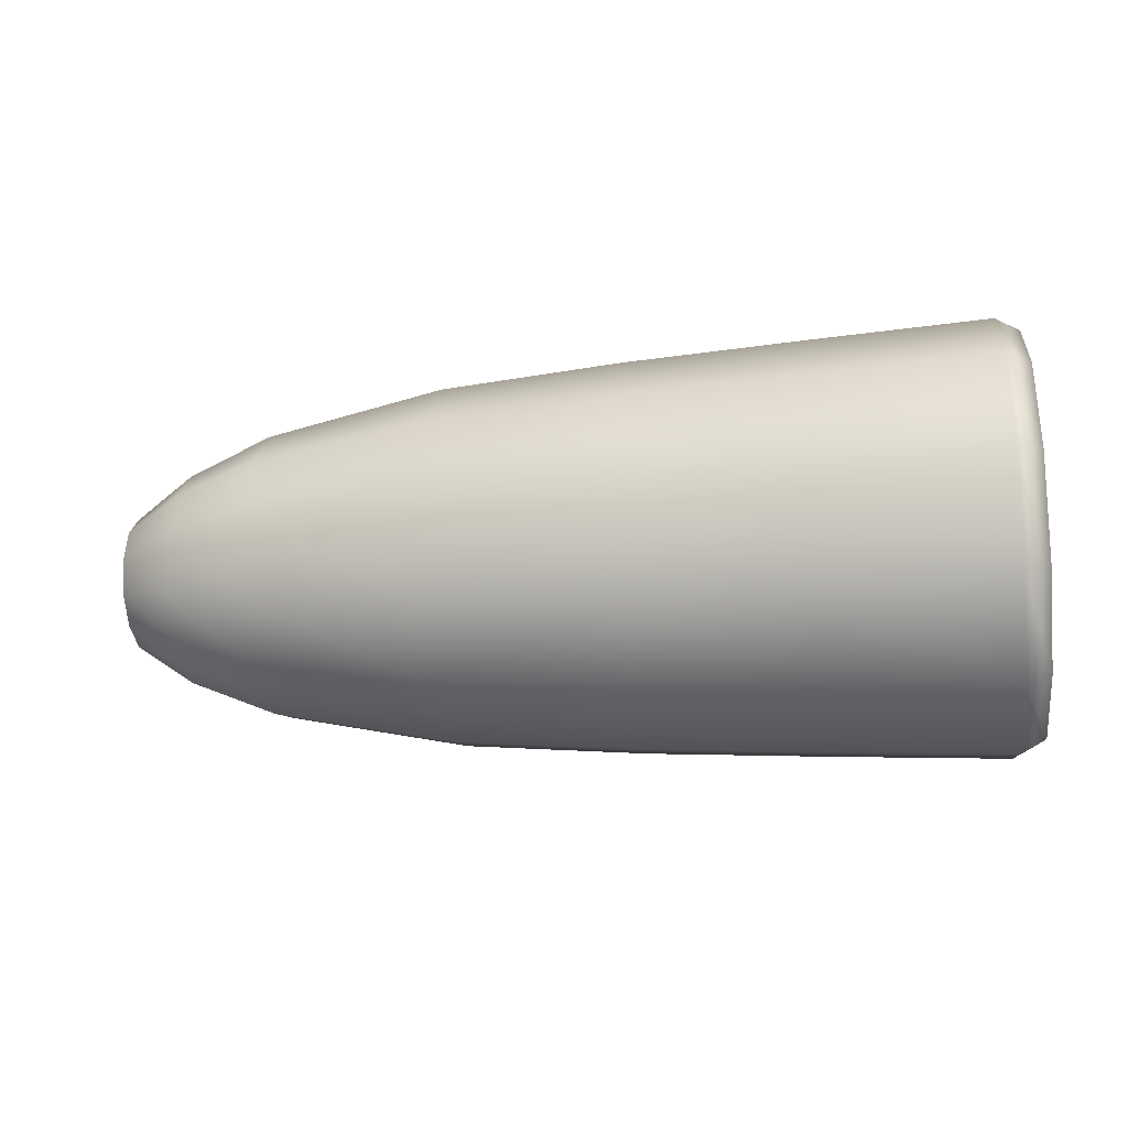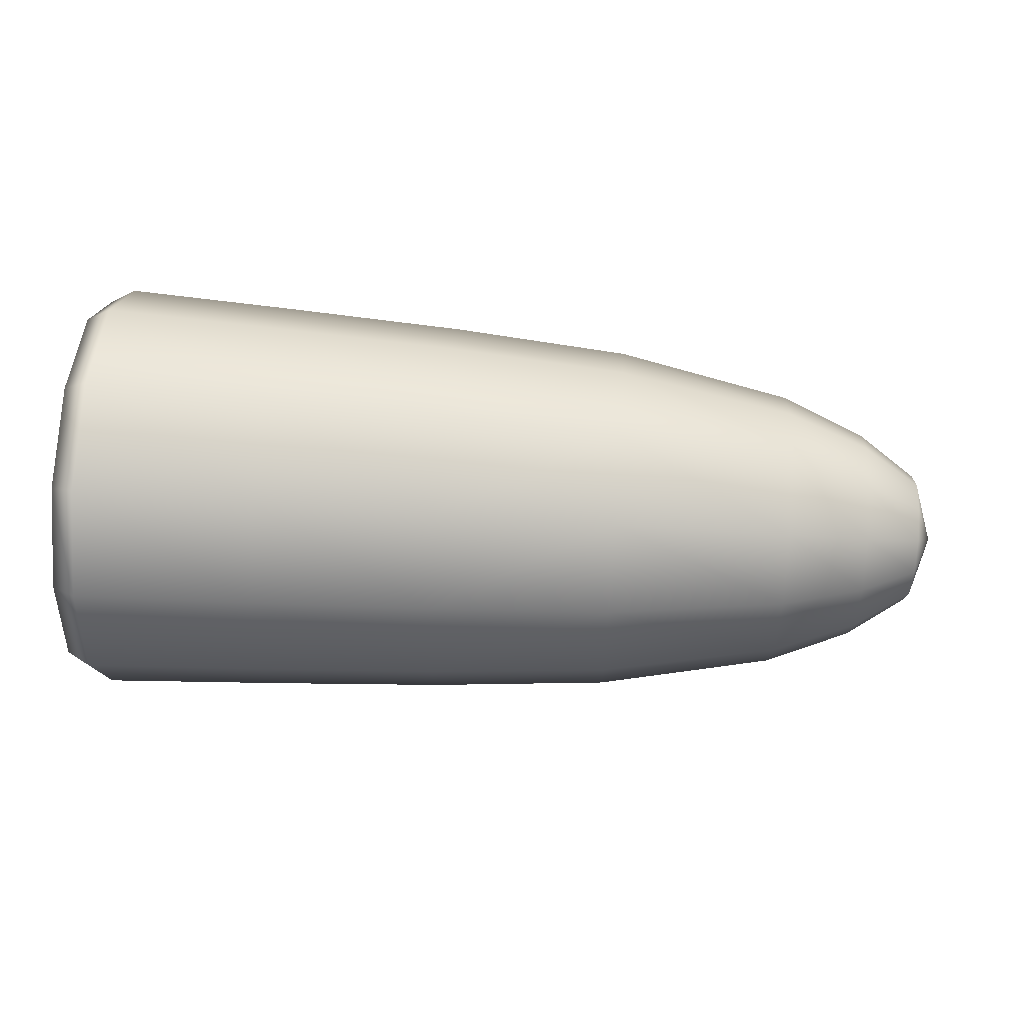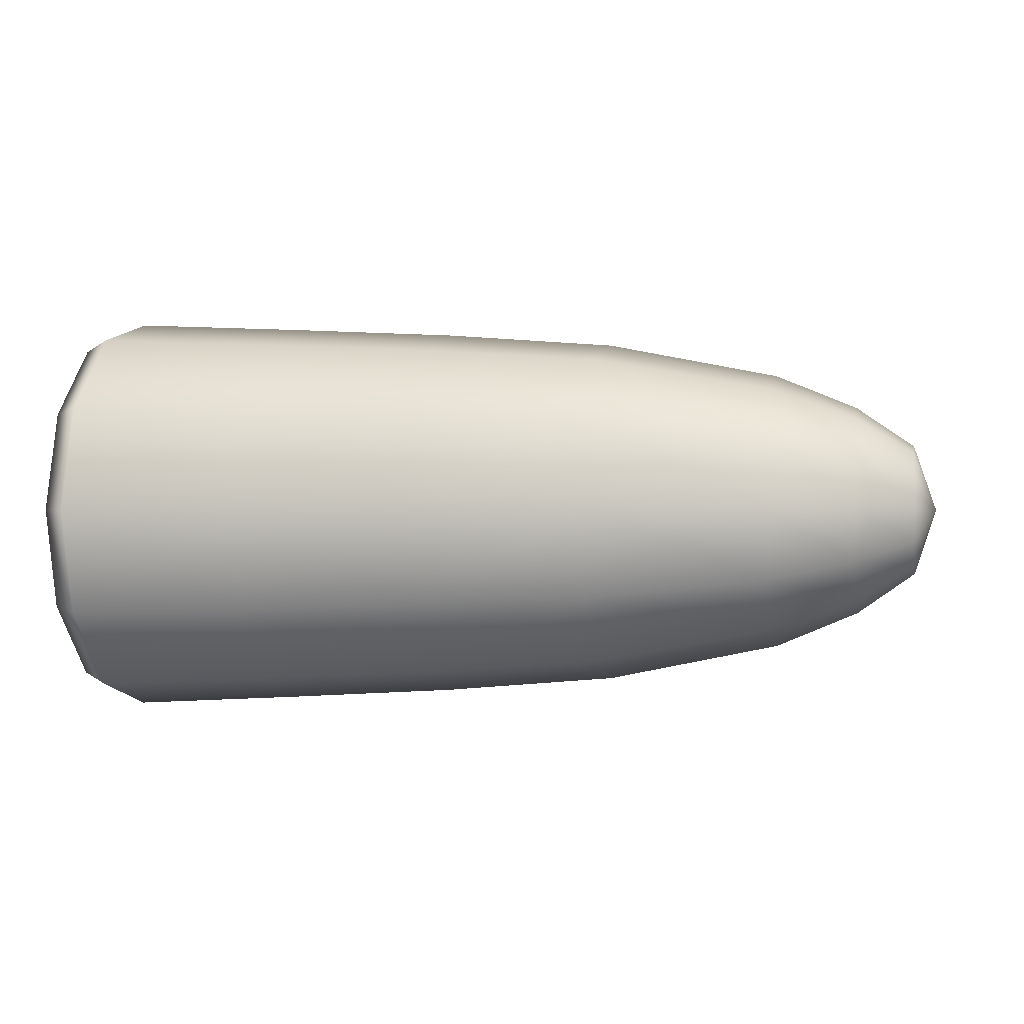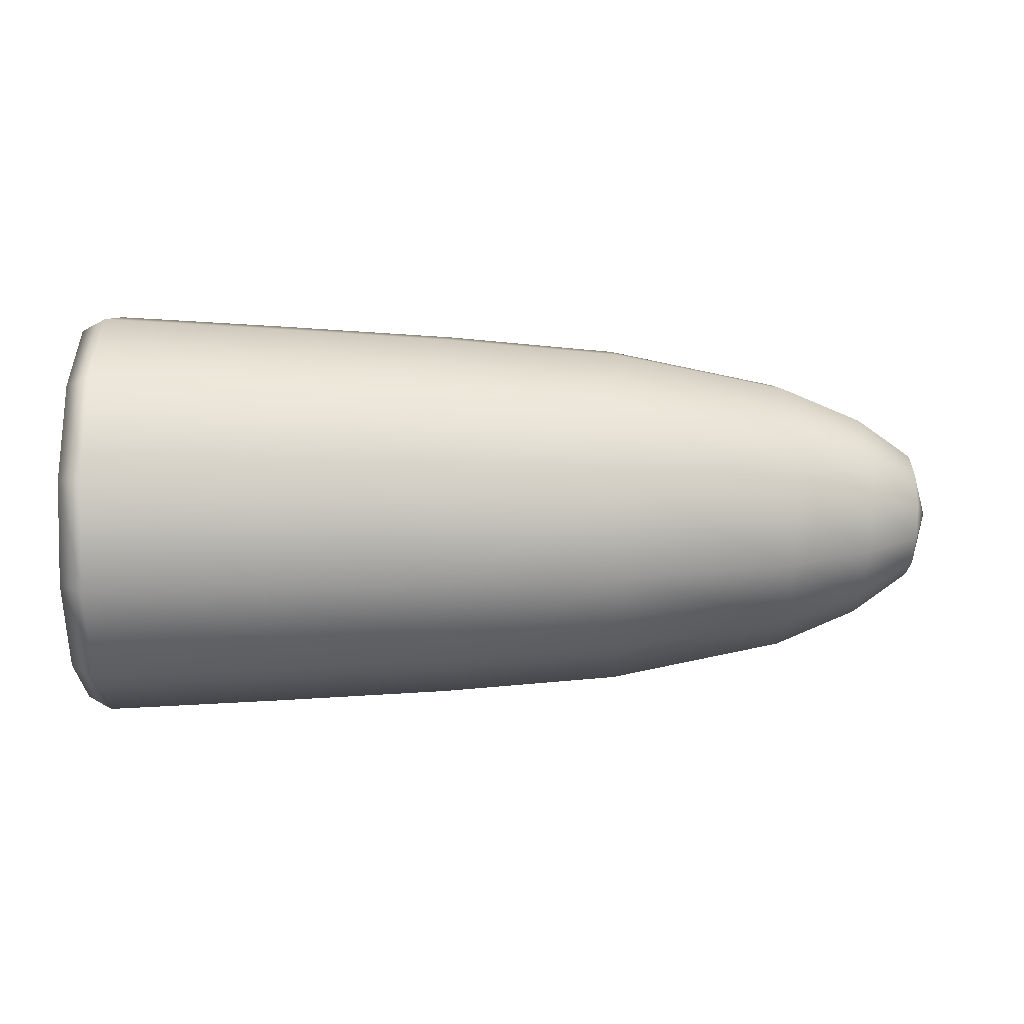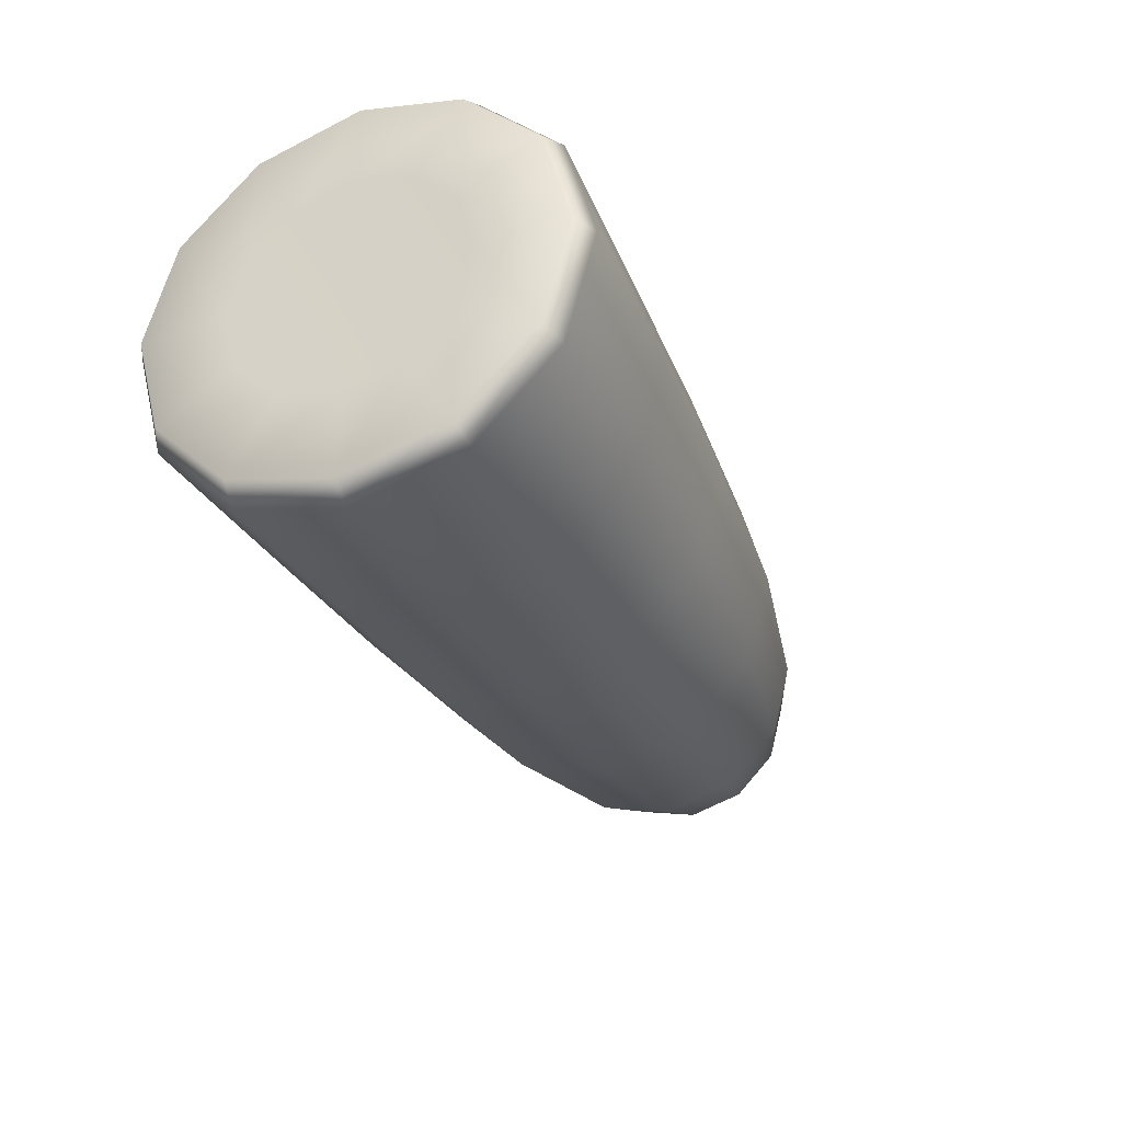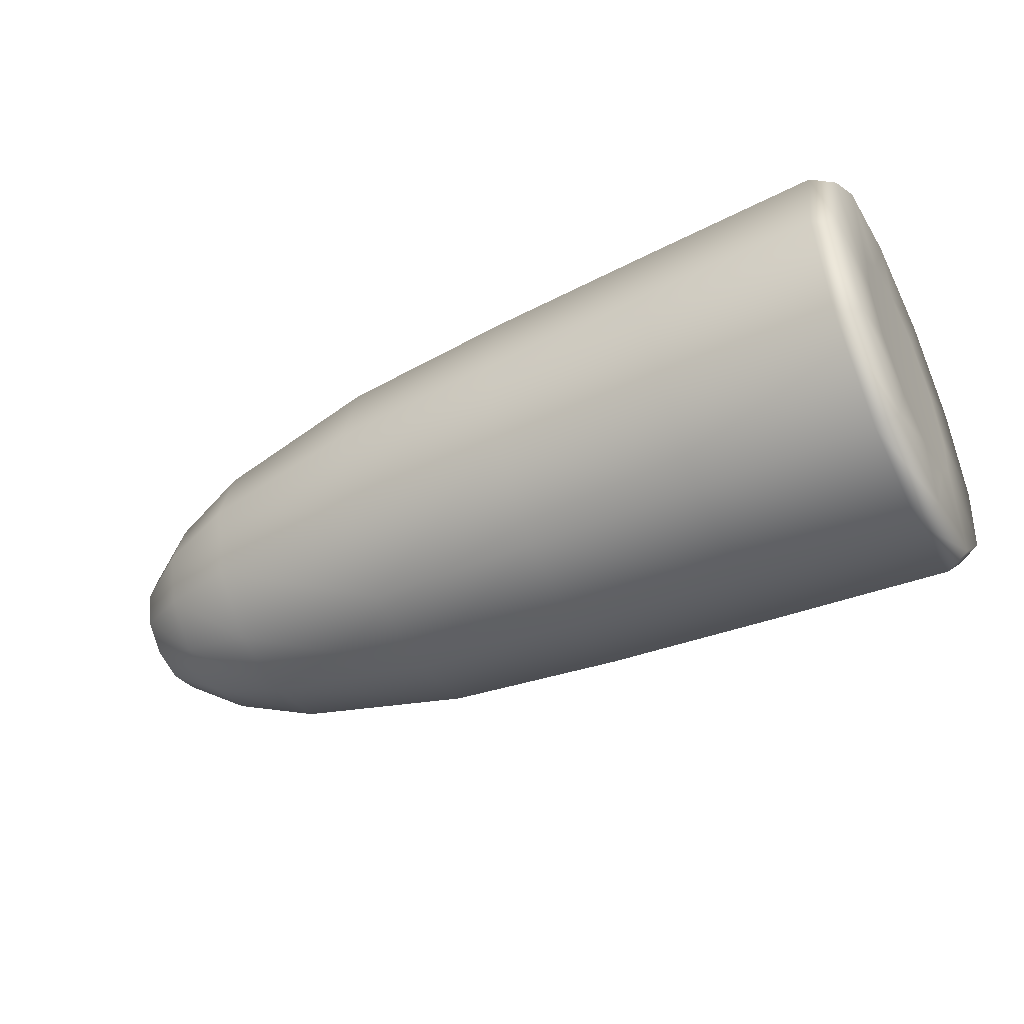
<metadata>
{"format":"obj","ext":"obj","renderer":"f3d","projection":"perspective","resolution":1024,"background":"white","views":[{"elev":-22.8,"azim":-172.4,"up":"+Y"},{"elev":61.9,"azim":4.3,"up":"+Z"},{"elev":-1.2,"azim":12.1,"up":"+Z"},{"elev":-8.2,"azim":-1.8,"up":"+Z"},{"elev":-33.9,"azim":-66.9,"up":"+Y"},{"elev":-45.8,"azim":-153.0,"up":"+Z"}]}
</metadata>
<code>
g default
v 0.8389 0.1754 -0.1001
v 0.8388 0.1022 -0.1734
v 0.8388 0.002047 -0.2002
v 0.8388 -0.09806 -0.1734
v 0.8389 -0.1713 -0.1001
v 0.8389 -0.1982 -2.9e-05
v 0.8389 -0.1713 0.1001
v 0.8389 -0.09806 0.1734
v 0.8389 0.002047 0.2002
v 0.8389 0.1022 0.1734
v 0.8389 0.1754 0.1001
v 0.8389 0.2023 -2.9e-05
v 0.6624 0.2826 -0.162
v 0.6624 0.164 -0.2806
v 0.6624 0.002047 -0.324
v 0.6624 -0.16 -0.2806
v 0.6624 -0.2785 -0.162
v 0.6624 -0.322 -2.3e-05
v 0.6624 -0.2785 0.162
v 0.6624 -0.16 0.2806
v 0.6624 0.002047 0.324
v 0.6624 0.164 0.2806
v 0.6624 0.2826 0.162
v 0.6624 0.3261 -2.3e-05
v 0.41 0.3744 -0.215
v 0.41 0.217 -0.3724
v 0.41 0.002047 -0.43
v 0.41 -0.2129 -0.3724
v 0.41 -0.3703 -0.215
v 0.41 -0.4279 -1.4e-05
v 0.41 -0.3703 0.215
v 0.41 -0.2129 0.3724
v 0.41 0.002047 0.43
v 0.41 0.217 0.3724
v 0.41 0.3744 0.215
v 0.41 0.432 -1.4e-05
v -1.206 0.5367 -0.3086
v -1.206 0.3107 -0.5346
v -1.206 0.002047 -0.6173
v -1.206 -0.3066 -0.5346
v -1.206 -0.5326 -0.3086
v -1.206 -0.6153 4.2e-05
v -1.206 -0.5326 0.3087
v -1.206 -0.3066 0.5347
v -1.206 0.002047 0.6174
v -1.206 0.3107 0.5347
v -1.206 0.5367 0.3087
v -1.206 0.6194 4.2e-05
v -1.743 0.5612 -0.3227
v -1.743 0.3249 -0.5591
v -1.743 0.002047 -0.6455
v -1.743 -0.3208 -0.5591
v -1.743 -0.5571 -0.3227
v -1.743 -0.6436 6.1e-05
v -1.743 -0.5571 0.3229
v -1.743 -0.3208 0.5592
v -1.743 0.002047 0.6457
v -1.743 0.3249 0.5592
v -1.743 0.5612 0.3229
v -1.743 0.6477 6.1e-05
v 0.9053 0.002047 -3.2e-05
v -0.1249 0.4697 -0.27
v -0.6654 0.5095 -0.2929
v -0.1249 0.272 -0.4676
v -0.6654 0.295 -0.5074
v -0.1249 0.002047 -0.54
v -0.6654 0.002047 -0.5859
v -0.1249 -0.268 -0.4676
v -0.6654 -0.2909 -0.5074
v -0.1249 -0.4656 -0.27
v -0.6654 -0.5054 -0.2929
v -0.1249 -0.5379 4e-06
v -0.6654 -0.5839 2.3e-05
v -0.1249 -0.4656 0.27
v -0.6654 -0.5054 0.293
v -0.1248 -0.268 0.4677
v -0.6654 -0.2909 0.5074
v -0.1248 0.002047 0.54
v -0.6654 0.002047 0.5859
v -0.1248 0.272 0.4677
v -0.6654 0.295 0.5074
v -0.1249 0.4697 0.27
v -0.6654 0.5095 0.293
v -0.1249 0.542 4e-06
v -0.6654 0.5879 2.3e-05
v -1.815 0.527 -0.303
v -1.815 0.3051 -0.5249
v -1.815 0.002047 -0.6061
v -1.815 -0.301 -0.5249
v -1.815 -0.5229 -0.303
v -1.815 -0.6041 6.3e-05
v -1.815 -0.5229 0.3031
v -1.815 -0.301 0.525
v -1.815 0.002047 0.6062
v -1.815 0.3051 0.525
v -1.815 0.527 0.3031
v -1.815 0.6082 6.3e-05
v -1.815 0.3035 -0.174
v -1.815 0.1761 -0.3014
v -1.791 0.002047 6.2e-05
v -1.815 0.002047 -0.348
v -1.815 -0.172 -0.3014
v -1.815 -0.2994 -0.174
v -1.815 -0.346 6.3e-05
v -1.815 -0.2994 0.1741
v -1.815 -0.172 0.3015
v -1.815 0.002047 0.3481
v -1.815 0.1761 0.3015
v -1.815 0.3035 0.1741
v -1.815 0.3501 6.3e-05
g FoodMediumRLowerArm
f 1 2 14 13
f 2 3 15 14
f 3 4 16 15
f 4 5 17 16
f 5 6 18 17
f 6 7 19 18
f 7 8 20 19
f 8 9 21 20
f 9 10 22 21
f 10 11 23 22
f 11 12 24 23
f 12 1 13 24
f 13 14 26 25
f 14 15 27 26
f 15 16 28 27
f 16 17 29 28
f 17 18 30 29
f 18 19 31 30
f 19 20 32 31
f 20 21 33 32
f 21 22 34 33
f 22 23 35 34
f 23 24 36 35
f 24 13 25 36
f 37 38 50 49
f 38 39 51 50
f 39 40 52 51
f 40 41 53 52
f 41 42 54 53
f 42 43 55 54
f 43 44 56 55
f 44 45 57 56
f 45 46 58 57
f 46 47 59 58
f 47 48 60 59
f 48 37 49 60
f 2 1 61
f 3 2 61
f 4 3 61
f 5 4 61
f 6 5 61
f 7 6 61
f 8 7 61
f 9 8 61
f 10 9 61
f 11 10 61
f 12 11 61
f 1 12 61
f 62 63 85 84
f 63 62 64 65
f 65 64 66 67
f 67 66 68 69
f 69 68 70 71
f 71 70 72 73
f 73 72 74 75
f 75 74 76 77
f 77 76 78 79
f 79 78 80 81
f 81 80 82 83
f 83 82 84 85
f 25 26 64 62
f 26 27 66 64
f 27 28 68 66
f 28 29 70 68
f 29 30 72 70
f 30 31 74 72
f 31 32 76 74
f 32 33 78 76
f 33 34 80 78
f 34 35 82 80
f 35 36 84 82
f 36 25 62 84
f 63 65 38 37
f 65 67 39 38
f 67 69 40 39
f 69 71 41 40
f 71 73 42 41
f 73 75 43 42
f 75 77 44 43
f 77 79 45 44
f 79 81 46 45
f 81 83 47 46
f 83 85 48 47
f 85 63 37 48
f 49 50 87 86
f 50 51 88 87
f 51 52 89 88
f 52 53 90 89
f 53 54 91 90
f 54 55 92 91
f 55 56 93 92
f 56 57 94 93
f 57 58 95 94
f 58 59 96 95
f 59 60 97 96
f 60 49 86 97
f 98 99 100
f 99 101 100
f 101 102 100
f 102 103 100
f 103 104 100
f 104 105 100
f 105 106 100
f 106 107 100
f 107 108 100
f 108 109 100
f 109 110 100
f 110 98 100
f 86 87 99 98
f 87 88 101 99
f 88 89 102 101
f 89 90 103 102
f 90 91 104 103
f 91 92 105 104
f 92 93 106 105
f 93 94 107 106
f 94 95 108 107
f 95 96 109 108
f 96 97 110 109
f 97 86 98 110

</code>
